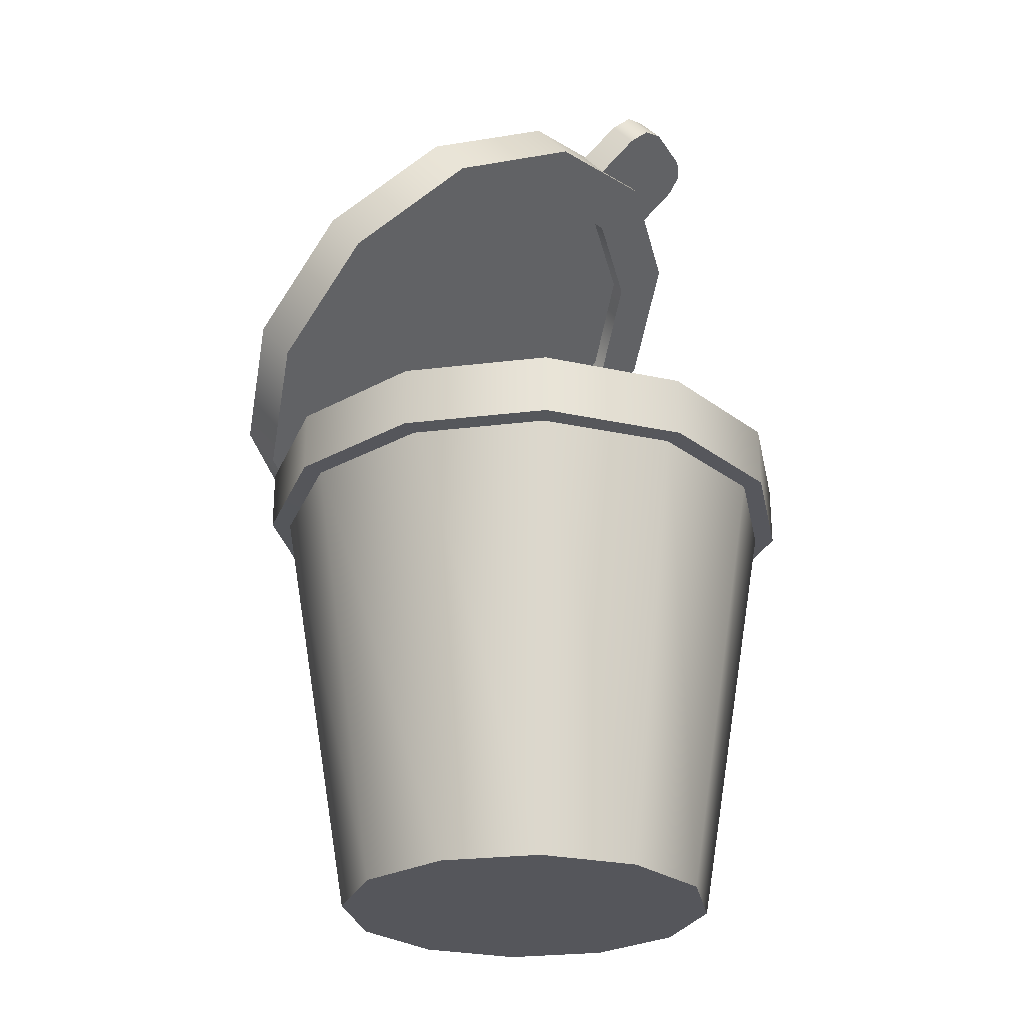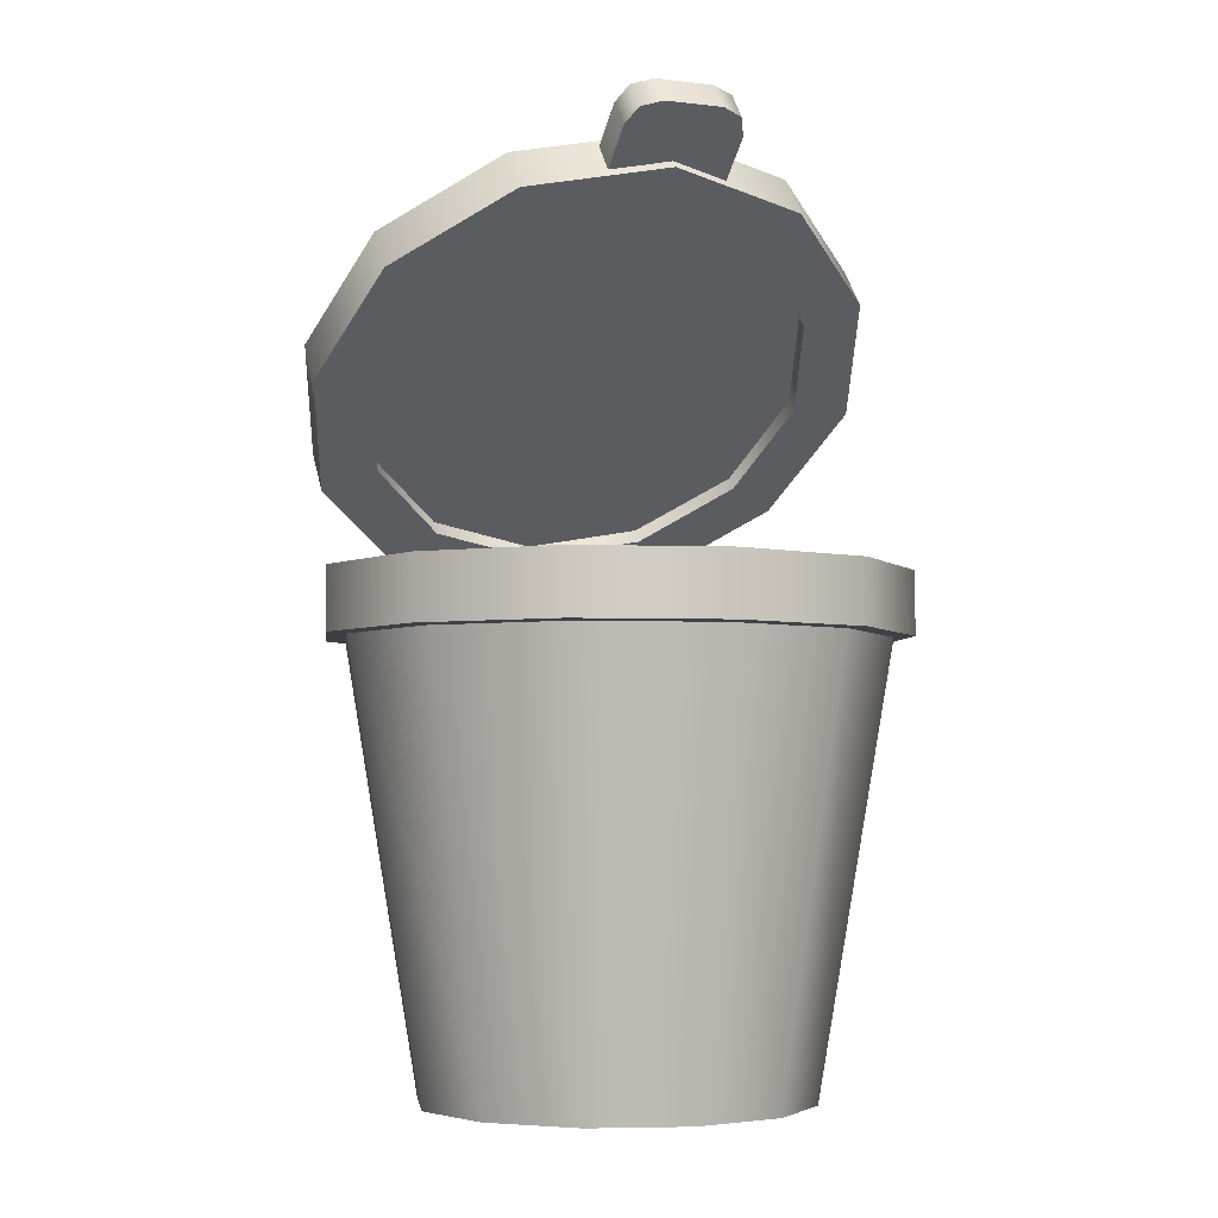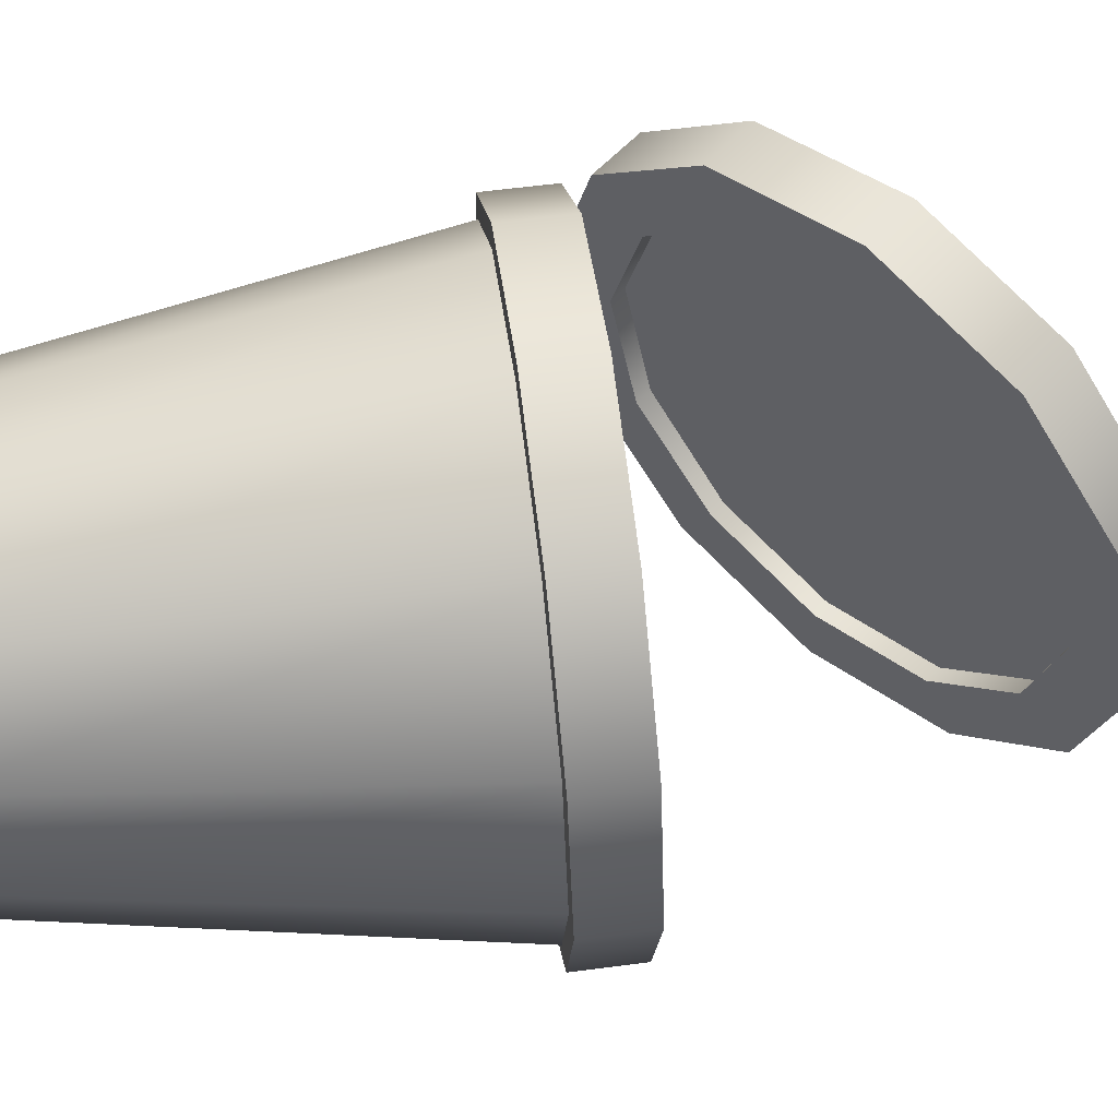
<metadata>
{"format":"obj","ext":"obj","renderer":"f3d","projection":"perspective","resolution":1024,"background":"white","views":[{"elev":-26.6,"azim":25.9,"up":"+Y"},{"elev":-4.3,"azim":68.5,"up":"+Y"},{"elev":59.7,"azim":82.4,"up":"+Z"}]}
</metadata>
<code>
g PaintContainer_01.001
v 0.1102 -0.4064 -0.1917
v 0.0002211 -0.4064 -0.2213
v -0.1108 -0.4064 -0.1917
v -0.1912 -0.4064 -0.1102
v 0.1917 -0.4064 -0.1102
v -0.2208 -0.4064 -0.0002211
v 0.2213 -0.4064 -0.0002211
v -0.1912 -0.4064 0.1108
v 0.1917 -0.4064 0.1108
v 0.1102 -0.4064 0.1912
v -0.1108 -0.4064 0.1912
v 0.0002211 -0.4064 0.2208
v 0.1007 -0.3778 -0.1747
v 0.0002211 -0.3778 -0.2022
v -0.1013 -0.3778 -0.1747
v -0.1754 -0.3778 -0.1007
v 0.1747 -0.3778 -0.1007
v -0.2018 -0.3778 -0.0002211
v 0.2022 -0.3778 -0.0002211
v -0.1754 -0.3778 0.1013
v 0.1747 -0.3778 0.1013
v -0.1013 -0.3778 0.1754
v 0.1007 -0.3778 0.1754
v 0.0002211 -0.3778 0.2018
v -0.1976 0.3245 -0.2223
v -0.0992 0.407 -0.2572
v 0.0002211 0.4895 -0.2223
v -0.2695 0.2642 -0.1282
v 0.07214 0.5508 -0.1282
v -0.2959 0.242 -0.0002211
v 0.09859 0.573 -0.0002211
v 0.07214 0.5508 0.1288
v -0.2695 0.2642 0.1288
v 0.0002211 0.4895 0.223
v -0.1976 0.3245 0.223
v -0.0992 0.407 0.2568
v 0.1187 0.5572 -0.06791
v 0.1705 0.6534 -0.06791
v 0.09224 0.5879 -0.06791
v 0.197 0.6228 -0.06791
v 0.1895 0.6693 -0.05839
v 0.2149 0.6386 -0.05839
v 0.09224 0.5879 0.06853
v 0.09224 0.5879 -0.06791
v 0.1705 0.6534 -0.06791
v 0.1895 0.6693 -0.05839
v 0.197 0.6756 -0.03407
v 0.197 0.6756 0.03362
v 0.1895 0.6693 0.05795
v 0.1705 0.6534 0.06853
v 0.197 0.6228 0.06853
v 0.1187 0.5572 0.06853
v 0.09224 0.5879 0.06853
v 0.1705 0.6534 0.06853
v 0.2149 0.6386 0.05795
v 0.1895 0.6693 0.05795
v 0.2234 0.645 0.03362
v 0.197 0.6756 0.03362
v 0.2234 0.645 -0.03407
v 0.197 0.6756 -0.03407
v 0.2149 0.6386 -0.05839
v 0.1895 0.6693 -0.05839
v 0.197 0.6228 -0.06791
v 0.1187 0.5572 -0.06791
v 0.1187 0.5572 0.06853
v 0.2149 0.6386 -0.05839
v 0.2234 0.645 -0.03407
v 0.2234 0.645 0.03362
v 0.2149 0.6386 0.05795
v 0.197 0.6228 0.06853
v 0.0108 0.4779 -0.2234
v -0.08862 0.3943 -0.2572
v -0.187 0.3118 -0.2234
v -0.2589 0.2515 -0.1293
v 0.08272 0.5381 -0.1293
v -0.2854 0.2293 -0.0002211
v 0.1092 0.5604 -0.0002211
v 0.08272 0.5381 0.1288
v -0.2589 0.2515 0.1288
v 0.0108 0.4779 0.223
v -0.187 0.3118 0.223
v -0.08862 0.3943 0.2579
v 0.1028 -0.3778 -0.1779
v 0.0002211 -0.3778 -0.2054
v -0.1024 -0.3778 -0.1779
v -0.1775 -0.3778 -0.1028
v 0.1779 -0.3778 -0.1028
v 0.2054 -0.3778 -0.0002211
v -0.205 -0.3778 -0.0002211
v 0.1779 -0.3778 0.1024
v -0.1775 -0.3778 0.1024
v 0.1028 -0.3778 0.1775
v -0.1024 -0.3778 0.1775
v 0.0002211 -0.3778 0.205
v -0.1309 -0.05205 -0.2266
v 0.0002211 -0.05205 -0.2615
v 0.1314 -0.05205 -0.2266
v -0.2272 -0.05205 -0.1314
v 0.2266 -0.05205 -0.1314
v -0.2621 -0.05205 -0.0002211
v 0.2615 -0.05205 -0.0002211
v 0.2266 -0.05205 0.1309
v -0.2272 -0.05205 0.1309
v 0.1314 -0.05205 0.2272
v -0.1309 -0.05205 0.2272
v 0.0002211 -0.05205 0.2621
v 0.0002211 -0.4064 0.2208
v -0.1108 -0.4064 0.1912
v -0.1553 0.1193 0.2684
v 0.0002211 0.1193 0.3097
v -0.2684 0.1193 0.1553
v 0.1102 -0.4064 0.1912
v -0.1912 -0.4064 0.1108
v 0.1546 0.1193 0.2684
v -0.3097 0.1193 -0.0002211
v 0.1917 -0.4064 0.1108
v -0.2208 -0.4064 -0.0002211
v 0.2689 0.1193 0.1553
v -0.2684 0.1193 -0.1546
v 0.2213 -0.4064 -0.0002211
v -0.1912 -0.4064 -0.1102
v 0.3101 0.1193 -0.0002211
v -0.1553 0.1193 -0.2689
v 0.1917 -0.4064 -0.1102
v -0.1108 -0.4064 -0.1917
v 0.2689 0.1193 -0.1546
v 0.0002211 0.1193 -0.3101
v 0.1102 -0.4064 -0.1917
v 0.0002211 -0.4064 -0.2213
v 0.1546 0.1193 -0.2689
v -0.1405 0.1193 0.2441
v 0.0002211 -0.3778 0.2018
v 0.0002211 0.1193 0.2811
v -0.1013 -0.3778 0.1754
v 0.1007 -0.3778 0.1754
v -0.2441 0.1193 0.1405
v 0.1409 0.1193 0.2441
v -0.1754 -0.3778 0.1013
v 0.1747 -0.3778 0.1013
v -0.2811 0.1193 -0.0002211
v 0.2435 0.1193 0.1405
v -0.2018 -0.3778 -0.0002211
v 0.2022 -0.3778 -0.0002211
v -0.2441 0.1193 -0.1409
v 0.2816 0.1193 -0.0002211
v -0.1754 -0.3778 -0.1007
v 0.1747 -0.3778 -0.1007
v -0.1405 0.1193 -0.2435
v 0.2435 0.1193 -0.1409
v -0.1013 -0.3778 -0.1747
v 0.1007 -0.3778 -0.1747
v 0.0002211 0.1193 -0.2816
v 0.1409 0.1193 -0.2435
v 0.0002211 -0.3778 -0.2022
v 0.0002211 0.1003 0.3298
v -0.1648 0.1003 0.2854
v -0.1648 0.1722 0.2854
v 0.0002211 0.1722 0.3298
v -0.2854 0.1722 0.1648
v 0.1652 0.1003 0.2854
v -0.2854 0.1003 0.1648
v 0.1652 0.1722 0.2854
v -0.3298 0.1722 -0.0002211
v 0.2858 0.1003 0.1648
v -0.3298 0.1003 -0.0002211
v 0.2858 0.1722 0.1648
v -0.2854 0.1722 -0.1652
v 0.3292 0.1003 -0.0002211
v -0.2854 0.1003 -0.1652
v 0.3292 0.1722 -0.0002211
v -0.1648 0.1722 -0.2858
v 0.2858 0.1003 -0.1652
v -0.1648 0.1003 -0.2858
v 0.2858 0.1722 -0.1652
v 0.0002211 0.1722 -0.3292
v 0.1652 0.1003 -0.2858
v 0.0002211 0.1003 -0.3292
v 0.1652 0.1722 -0.2858
v -0.1648 0.1722 0.2854
v -0.2304 0.1754 0.133
v -0.133 0.1754 0.2304
v -0.2854 0.1722 0.1648
v 0.0002211 0.1722 0.3298
v -0.2653 0.1754 -0.0002211
v 0.0002211 0.1754 0.2653
v -0.3298 0.1722 -0.0002211
v 0.1652 0.1722 0.2854
v -0.2304 0.1754 -0.1324
v 0.1324 0.1754 0.2304
v -0.2854 0.1722 -0.1652
v 0.2858 0.1722 0.1648
v -0.133 0.1754 -0.2297
v 0.2297 0.1754 0.133
v -0.1648 0.1722 -0.2858
v 0.3292 0.1722 -0.0002211
v 0.0002211 0.1754 -0.2657
v 0.2657 0.1754 -0.0002211
v 0.0002211 0.1722 -0.3292
v 0.2858 0.1722 -0.1652
v 0.1324 0.1754 -0.2297
v 0.2297 0.1754 -0.1324
v 0.1652 0.1722 -0.2858
v -0.133 0.1754 0.2304
v -0.2304 0.09709 0.133
v -0.133 0.09709 0.2304
v -0.2304 0.1754 0.133
v 0.0002211 0.1754 0.2653
v -0.2653 0.09709 -0.0002211
v 0.0002211 0.09709 0.2653
v -0.2653 0.1754 -0.0002211
v 0.1324 0.1754 0.2304
v -0.2304 0.09709 -0.1324
v 0.1324 0.09709 0.2304
v -0.2304 0.1754 -0.1324
v 0.2297 0.1754 0.133
v -0.133 0.09709 -0.2297
v 0.2297 0.09709 0.133
v -0.133 0.1754 -0.2297
v 0.2657 0.1754 -0.0002211
v 0.0002211 0.09709 -0.2657
v 0.2657 0.09709 -0.0002211
v 0.0002211 0.1754 -0.2657
v 0.2297 0.1754 -0.1324
v 0.1324 0.09709 -0.2297
v 0.2297 0.09709 -0.1324
v 0.1324 0.1754 -0.2297
v -0.1754 0.298 0.223
v -0.2473 0.2367 0.1288
v -0.2917 0.1986 0.1627
v -0.2007 0.2758 0.2822
v -0.3255 0.1711 -0.0002211
v -0.07593 0.3805 0.2579
v -0.2737 0.2145 -0.0002211
v -0.07593 0.3805 0.3255
v -0.2917 0.1986 -0.1631
v 0.02243 0.463 0.223
v -0.2473 0.2367 -0.1293
v 0.04887 0.4853 0.2822
v -0.2007 0.2758 -0.2816
v 0.09436 0.5233 0.1288
v -0.1754 0.298 -0.2234
v 0.1398 0.5614 0.1627
v -0.07593 0.3805 -0.326
v 0.1208 0.5455 -0.0002211
v -0.07593 0.3805 -0.2572
v 0.1737 0.59 -0.0002211
v 0.04887 0.4853 -0.2816
v 0.09436 0.5233 -0.1293
v 0.02243 0.463 -0.2234
v 0.1398 0.5614 -0.1631
v -0.07593 0.3805 0.2579
v 0.02243 0.463 0.223
v 0.0108 0.4779 0.223
v -0.08862 0.3943 0.2579
v 0.08272 0.5381 0.1288
v -0.1754 0.298 0.223
v 0.09436 0.5233 0.1288
v -0.187 0.3118 0.223
v 0.1092 0.5604 -0.0002211
v -0.2473 0.2367 0.1288
v 0.1208 0.5455 -0.0002211
v -0.2589 0.2515 0.1288
v 0.08272 0.5381 -0.1293
v -0.2737 0.2145 -0.0002211
v 0.09436 0.5233 -0.1293
v -0.2854 0.2293 -0.0002211
v 0.0108 0.4779 -0.2234
v -0.2473 0.2367 -0.1293
v 0.02243 0.463 -0.2234
v -0.2589 0.2515 -0.1293
v -0.08862 0.3943 -0.2572
v -0.1754 0.298 -0.2234
v -0.07593 0.3805 -0.2572
v -0.187 0.3118 -0.2234
v -0.2134 0.3446 0.223
v -0.2854 0.2843 0.1288
v -0.2695 0.2642 0.1288
v -0.1976 0.3245 0.223
v -0.2959 0.242 -0.0002211
v -0.1151 0.4271 0.2568
v -0.3118 0.2621 -0.0002211
v -0.0992 0.407 0.2568
v -0.2695 0.2642 -0.1282
v -0.0167 0.5096 0.223
v -0.2854 0.2843 -0.1282
v 0.0002211 0.4895 0.223
v -0.1976 0.3245 -0.2223
v 0.05522 0.5699 0.1288
v -0.2134 0.3446 -0.2223
v 0.07214 0.5508 0.1288
v -0.0992 0.407 -0.2572
v 0.08166 0.5921 -0.0002211
v -0.1151 0.4271 -0.2572
v 0.09859 0.573 -0.0002211
v 0.0002211 0.4895 -0.2223
v 0.05522 0.5699 -0.1282
v -0.0167 0.5096 -0.2223
v 0.07214 0.5508 -0.1282
v -0.2854 0.2843 -0.1282
v -0.3118 0.2621 -0.0002211
v -0.3647 0.2177 -0.0002211
v -0.3308 0.2462 -0.1631
v -0.3308 0.2462 0.1627
v -0.2134 0.3446 -0.2223
v -0.2854 0.2843 0.1288
v -0.2399 0.3224 -0.2816
v -0.2399 0.3224 0.2822
v -0.1151 0.4271 -0.2572
v -0.2134 0.3446 0.223
v -0.1151 0.4271 -0.326
v -0.1151 0.4271 0.3255
v -0.0167 0.5096 -0.2223
v -0.1151 0.4271 0.2568
v 0.00974 0.5318 -0.2816
v 0.00974 0.5318 0.2822
v 0.05522 0.5699 -0.1282
v -0.0167 0.5096 0.223
v 0.1007 0.6079 -0.1631
v 0.1007 0.6079 0.1627
v 0.08166 0.5921 -0.0002211
v 0.05522 0.5699 0.1288
v 0.1345 0.6365 -0.0002211
v 0.1737 0.59 -0.0002211
v 0.1398 0.5614 0.1627
v 0.1007 0.6079 0.1627
v 0.1345 0.6365 -0.0002211
v 0.00974 0.5318 0.2822
v 0.1398 0.5614 -0.1631
v 0.04887 0.4853 0.2822
v 0.1007 0.6079 -0.1631
v -0.1151 0.4271 0.3255
v 0.04887 0.4853 -0.2816
v -0.07593 0.3805 0.3255
v 0.00974 0.5318 -0.2816
v -0.2399 0.3224 0.2822
v -0.07593 0.3805 -0.326
v -0.2007 0.2758 0.2822
v -0.1151 0.4271 -0.326
v -0.3308 0.2462 0.1627
v -0.2007 0.2758 -0.2816
v -0.2917 0.1986 0.1627
v -0.2399 0.3224 -0.2816
v -0.3647 0.2177 -0.0002211
v -0.2917 0.1986 -0.1631
v -0.3255 0.1711 -0.0002211
v -0.3308 0.2462 -0.1631
v 0.0002211 0.09709 0.2653
v -0.133 0.09709 0.2304
v -0.1648 0.1003 0.2854
v 0.0002211 0.1003 0.3298
v -0.2854 0.1003 0.1648
v 0.1324 0.09709 0.2304
v -0.2304 0.09709 0.133
v 0.1652 0.1003 0.2854
v -0.3298 0.1003 -0.0002211
v 0.2297 0.09709 0.133
v -0.2653 0.09709 -0.0002211
v 0.2858 0.1003 0.1648
v -0.2854 0.1003 -0.1652
v 0.2657 0.09709 -0.0002211
v -0.2304 0.09709 -0.1324
v 0.3292 0.1003 -0.0002211
v -0.1648 0.1003 -0.2858
v 0.2297 0.09709 -0.1324
v -0.133 0.09709 -0.2297
v 0.2858 0.1003 -0.1652
v 0.0002211 0.1003 -0.3292
v 0.1324 0.09709 -0.2297
v 0.0002211 0.09709 -0.2657
v 0.1652 0.1003 -0.2858
v 0.1028 -0.3778 -0.1779
v 0.1314 -0.05205 -0.2266
v 0.0002211 -0.05205 -0.2615
v 0.0002211 -0.3778 -0.2054
v 0.1779 -0.3778 -0.1028
v -0.1309 -0.05205 -0.2266
v 0.2266 -0.05205 -0.1314
v -0.1024 -0.3778 -0.1779
v 0.2054 -0.3778 -0.0002211
v -0.2272 -0.05205 -0.1314
v 0.2615 -0.05205 -0.0002211
v -0.1775 -0.3778 -0.1028
v 0.1779 -0.3778 0.1024
v -0.2621 -0.05205 -0.0002211
v 0.2266 -0.05205 0.1309
v -0.205 -0.3778 -0.0002211
v 0.1028 -0.3778 0.1775
v -0.2272 -0.05205 0.1309
v 0.1314 -0.05205 0.2272
v -0.1775 -0.3778 0.1024
v 0.0002211 -0.3778 0.205
v -0.1309 -0.05205 0.2272
v 0.0002211 -0.05205 0.2621
v -0.1024 -0.3778 0.1775
g PaintContainer_01.001_0
f 3 2 1
f 1 4 3
f 1 5 4
f 5 6 4
f 5 7 6
f 7 8 6
f 7 9 8
f 9 10 8
f 10 11 8
f 10 12 11
f 15 14 13
f 13 16 15
f 13 17 16
f 17 18 16
f 17 19 18
f 19 20 18
f 19 21 20
f 21 22 20
f 21 23 22
f 23 24 22
f 27 26 25
f 25 28 27
f 28 29 27
f 28 30 29
f 30 31 29
f 30 32 31
f 30 33 32
f 33 34 32
f 33 35 34
f 35 36 34
f 39 38 37
f 38 40 37
f 38 41 40
f 41 42 40
f 45 44 43
f 43 46 45
f 43 47 46
f 43 48 47
f 43 49 48
f 43 50 49
f 53 52 51
f 54 53 51
f 51 55 54
f 55 56 54
f 55 57 56
f 57 58 56
f 58 57 59
f 60 58 59
f 60 59 61
f 62 60 61
f 65 64 63
f 63 66 65
f 66 67 65
f 67 68 65
f 68 69 65
f 69 70 65
f 73 72 71
f 71 74 73
f 71 75 74
f 75 76 74
f 75 77 76
f 77 78 76
f 78 79 76
f 78 80 79
f 80 81 79
f 80 82 81
f 85 84 83
f 83 86 85
f 83 87 86
f 87 88 86
f 88 89 86
f 88 90 89
f 90 91 89
f 90 92 91
f 92 93 91
f 92 94 93
f 97 96 95
f 95 98 97
f 98 99 97
f 98 100 99
f 100 101 99
f 100 102 101
f 100 103 102
f 103 104 102
f 103 105 104
f 105 106 104
f 109 108 107
f 110 109 107
f 109 111 108
f 110 107 112
f 111 113 108
f 114 110 112
f 111 115 113
f 114 112 116
f 115 117 113
f 118 114 116
f 115 119 117
f 118 116 120
f 119 121 117
f 122 118 120
f 119 123 121
f 122 120 124
f 123 125 121
f 126 122 124
f 123 127 125
f 126 124 128
f 127 129 125
f 130 126 128
f 130 128 129
f 127 130 129
f 133 132 131
f 132 134 131
f 135 132 133
f 131 134 136
f 137 135 133
f 134 138 136
f 139 135 137
f 136 138 140
f 141 139 137
f 138 142 140
f 143 139 141
f 140 142 144
f 145 143 141
f 142 146 144
f 147 143 145
f 144 146 148
f 149 147 145
f 146 150 148
f 151 147 149
f 148 150 152
f 153 151 149
f 150 154 152
f 154 151 153
f 152 154 153
f 157 156 155
f 158 157 155
f 157 159 156
f 158 155 160
f 159 161 156
f 162 158 160
f 159 163 161
f 162 160 164
f 163 165 161
f 166 162 164
f 163 167 165
f 166 164 168
f 167 169 165
f 170 166 168
f 167 171 169
f 170 168 172
f 171 173 169
f 174 170 172
f 171 175 173
f 174 172 176
f 175 177 173
f 178 174 176
f 178 176 177
f 175 178 177
f 181 180 179
f 180 182 179
f 181 179 183
f 180 184 182
f 185 181 183
f 184 186 182
f 185 183 187
f 184 188 186
f 189 185 187
f 188 190 186
f 189 187 191
f 188 192 190
f 193 189 191
f 192 194 190
f 193 191 195
f 192 196 194
f 197 193 195
f 196 198 194
f 197 195 199
f 196 200 198
f 201 197 199
f 200 202 198
f 201 199 202
f 200 201 202
f 205 204 203
f 204 206 203
f 205 203 207
f 204 208 206
f 209 205 207
f 208 210 206
f 209 207 211
f 208 212 210
f 213 209 211
f 212 214 210
f 213 211 215
f 212 216 214
f 217 213 215
f 216 218 214
f 217 215 219
f 216 220 218
f 221 217 219
f 220 222 218
f 221 219 223
f 220 224 222
f 225 221 223
f 224 226 222
f 225 223 226
f 224 225 226
f 229 228 227
f 230 229 227
f 229 231 228
f 230 227 232
f 231 233 228
f 234 230 232
f 231 235 233
f 234 232 236
f 235 237 233
f 238 234 236
f 235 239 237
f 238 236 240
f 239 241 237
f 242 238 240
f 239 243 241
f 242 240 244
f 243 245 241
f 246 242 244
f 243 247 245
f 246 244 248
f 247 249 245
f 250 246 248
f 250 248 249
f 247 250 249
f 253 252 251
f 254 253 251
f 253 255 252
f 254 251 256
f 255 257 252
f 258 254 256
f 255 259 257
f 258 256 260
f 259 261 257
f 262 258 260
f 259 263 261
f 262 260 264
f 263 265 261
f 266 262 264
f 263 267 265
f 266 264 268
f 267 269 265
f 270 266 268
f 267 271 269
f 270 268 272
f 271 273 269
f 274 270 272
f 274 272 273
f 271 274 273
f 277 276 275
f 278 277 275
f 277 279 276
f 278 275 280
f 279 281 276
f 282 278 280
f 279 283 281
f 282 280 284
f 283 285 281
f 286 282 284
f 283 287 285
f 286 284 288
f 287 289 285
f 290 286 288
f 287 291 289
f 290 288 292
f 291 293 289
f 294 290 292
f 291 295 293
f 294 292 296
f 295 297 293
f 298 294 296
f 298 296 297
f 295 298 297
f 301 300 299
f 302 301 299
f 301 303 300
f 302 299 304
f 303 305 300
f 306 302 304
f 303 307 305
f 306 304 308
f 307 309 305
f 310 306 308
f 307 311 309
f 310 308 312
f 311 313 309
f 314 310 312
f 311 315 313
f 314 312 316
f 315 317 313
f 318 314 316
f 315 319 317
f 318 316 320
f 319 321 317
f 322 318 320
f 322 320 321
f 319 322 321
f 325 324 323
f 326 325 323
f 325 327 324
f 326 323 328
f 327 329 324
f 330 326 328
f 327 331 329
f 330 328 332
f 331 333 329
f 334 330 332
f 331 335 333
f 334 332 336
f 335 337 333
f 338 334 336
f 335 339 337
f 338 336 340
f 339 341 337
f 342 338 340
f 339 343 341
f 342 340 344
f 343 345 341
f 346 342 344
f 346 344 345
f 343 346 345
f 349 348 347
f 350 349 347
f 349 351 348
f 350 347 352
f 351 353 348
f 354 350 352
f 351 355 353
f 354 352 356
f 355 357 353
f 358 354 356
f 355 359 357
f 358 356 360
f 359 361 357
f 362 358 360
f 359 363 361
f 362 360 364
f 363 365 361
f 366 362 364
f 363 367 365
f 366 364 368
f 367 369 365
f 370 366 368
f 370 368 369
f 367 370 369
f 373 372 371
f 374 373 371
f 371 372 375
f 376 373 374
f 372 377 375
f 378 376 374
f 375 377 379
f 380 376 378
f 377 381 379
f 382 380 378
f 379 381 383
f 384 380 382
f 381 385 383
f 386 384 382
f 383 385 387
f 388 384 386
f 385 389 387
f 390 388 386
f 387 389 391
f 392 388 390
f 389 393 391
f 394 392 390
f 391 393 394
f 393 392 394

</code>
